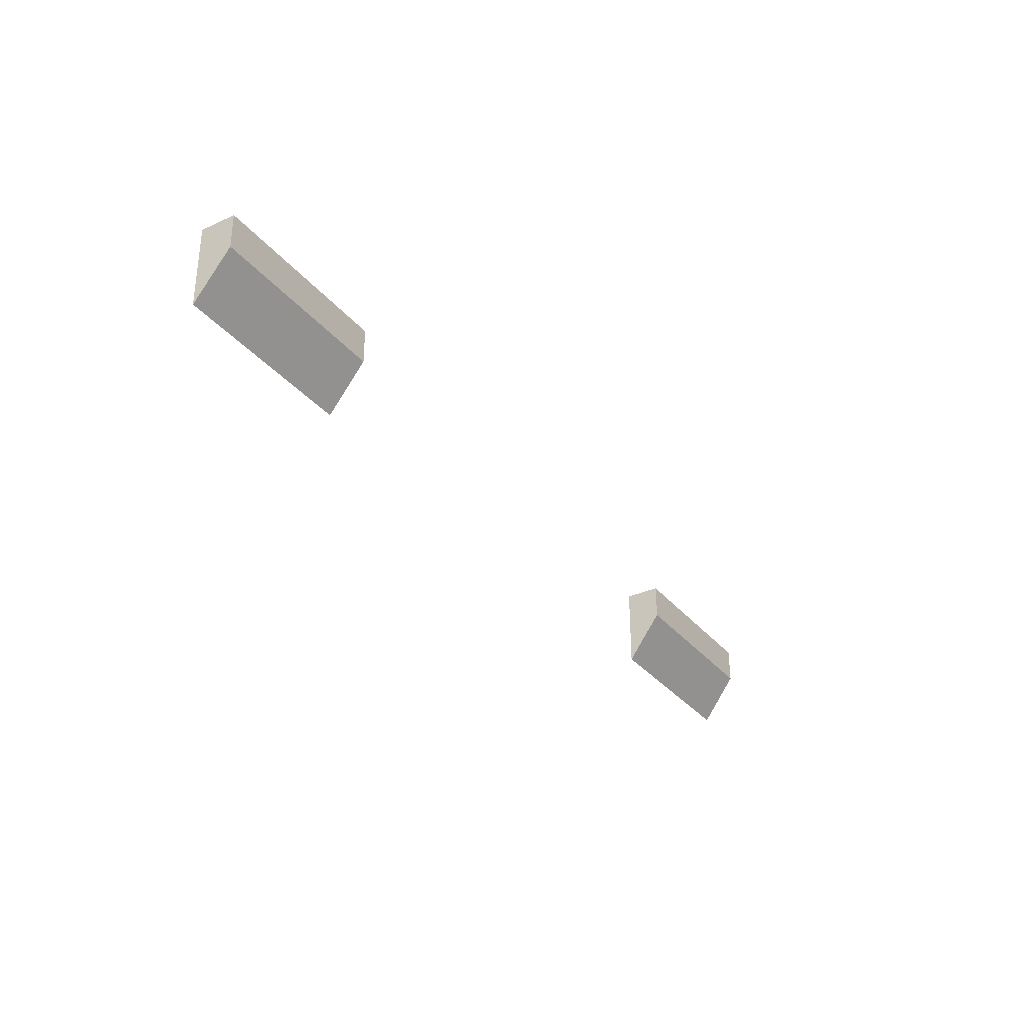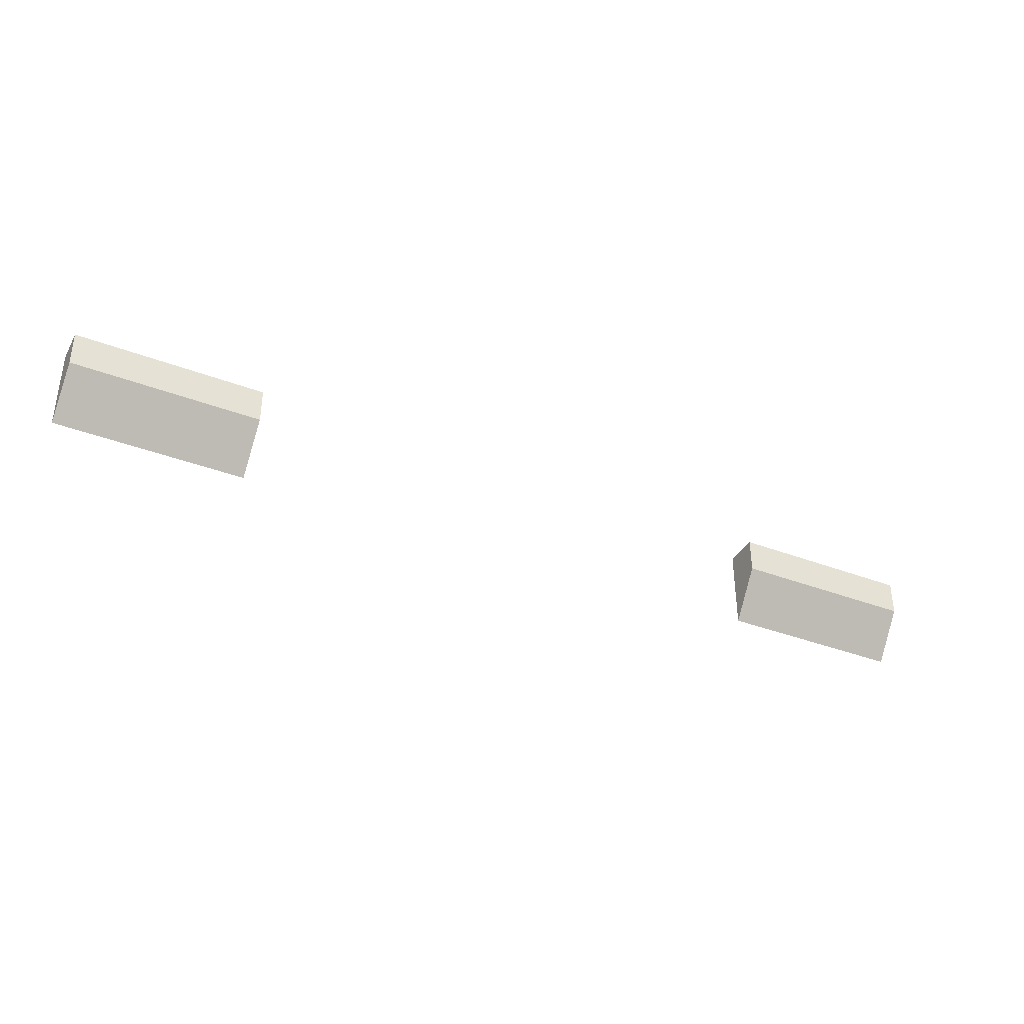
<metadata>
{"format":"obj","ext":"obj","renderer":"f3d","projection":"perspective","resolution":1024,"background":"white","views":[{"elev":-32.5,"azim":-57.6,"up":"+Y"},{"elev":-37.1,"azim":-26.3,"up":"+Y"}]}
</metadata>
<code>
o top_column.007
v -40 -0.5 1.5
v -40 2.5 1.5
v 40 -0.5 1.5
v 40 2.5 1.5
v -40 -4.5 -1.5
v -40 2.5 -1.5
v 40 -4.5 -1.5
v 40 2.5 -1.5
v 24 2.5 1.5
v -24 2.5 1.5
v -24 -0.5 1.5
v 24 -0.5 1.5
v -24 2.5 -1.5
v 24 2.5 -1.5
v -24 -4.5 -1.5
v 24 -4.5 -1.5
f 4 9 12 3
f 1 11 10 2
f 3 7 8 4
f 6 13 15 5
f 7 16 14 8
f 5 1 2 6
f 5 15 11 1
f 3 12 16 7
f 10 13 6 2
f 14 9 4 8
f 16 12 9 14
f 15 13 10 11

</code>
